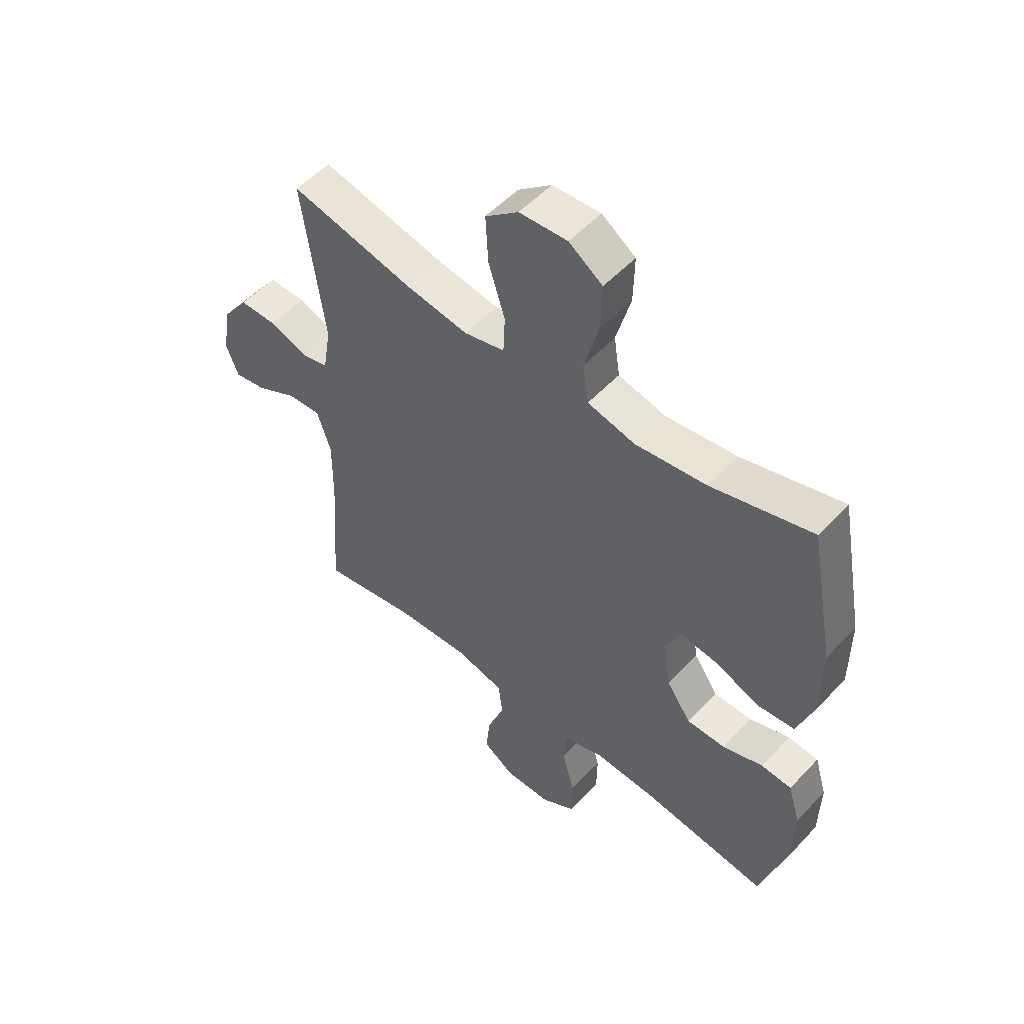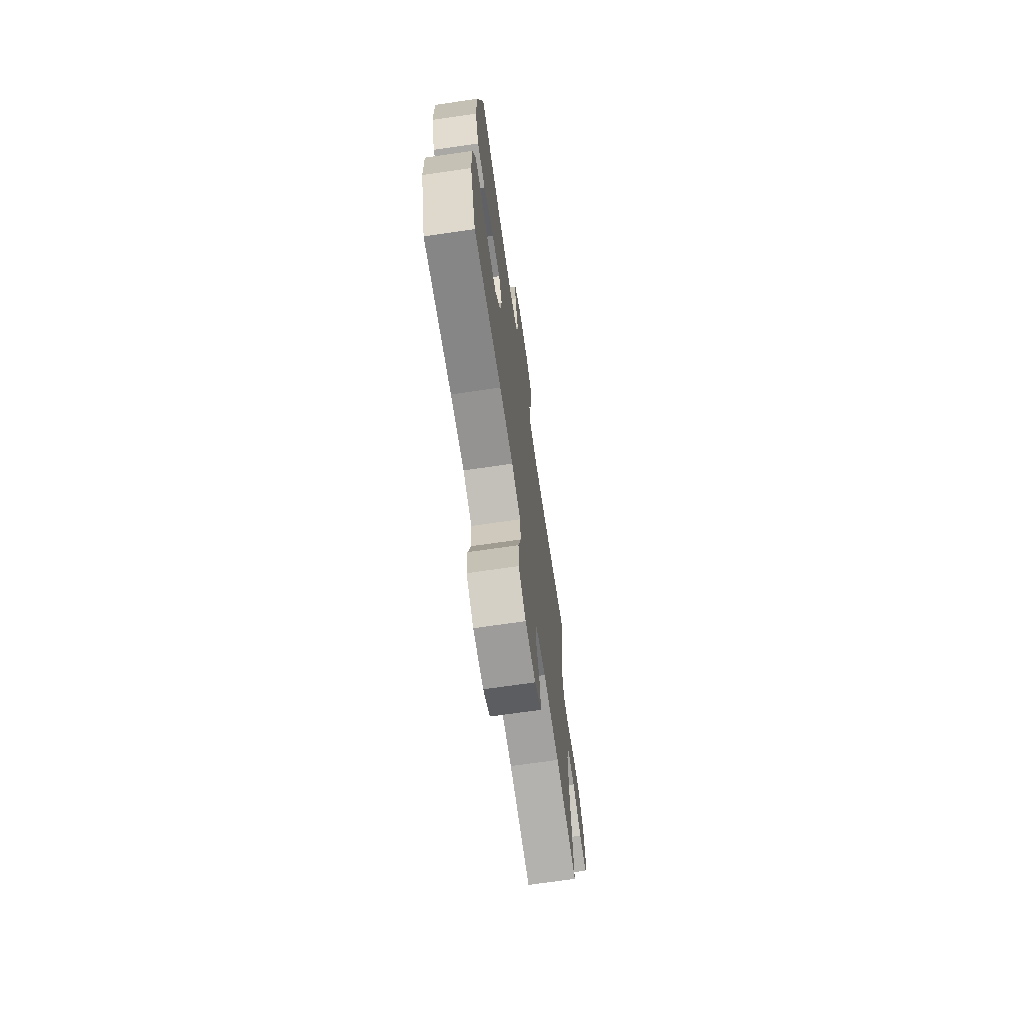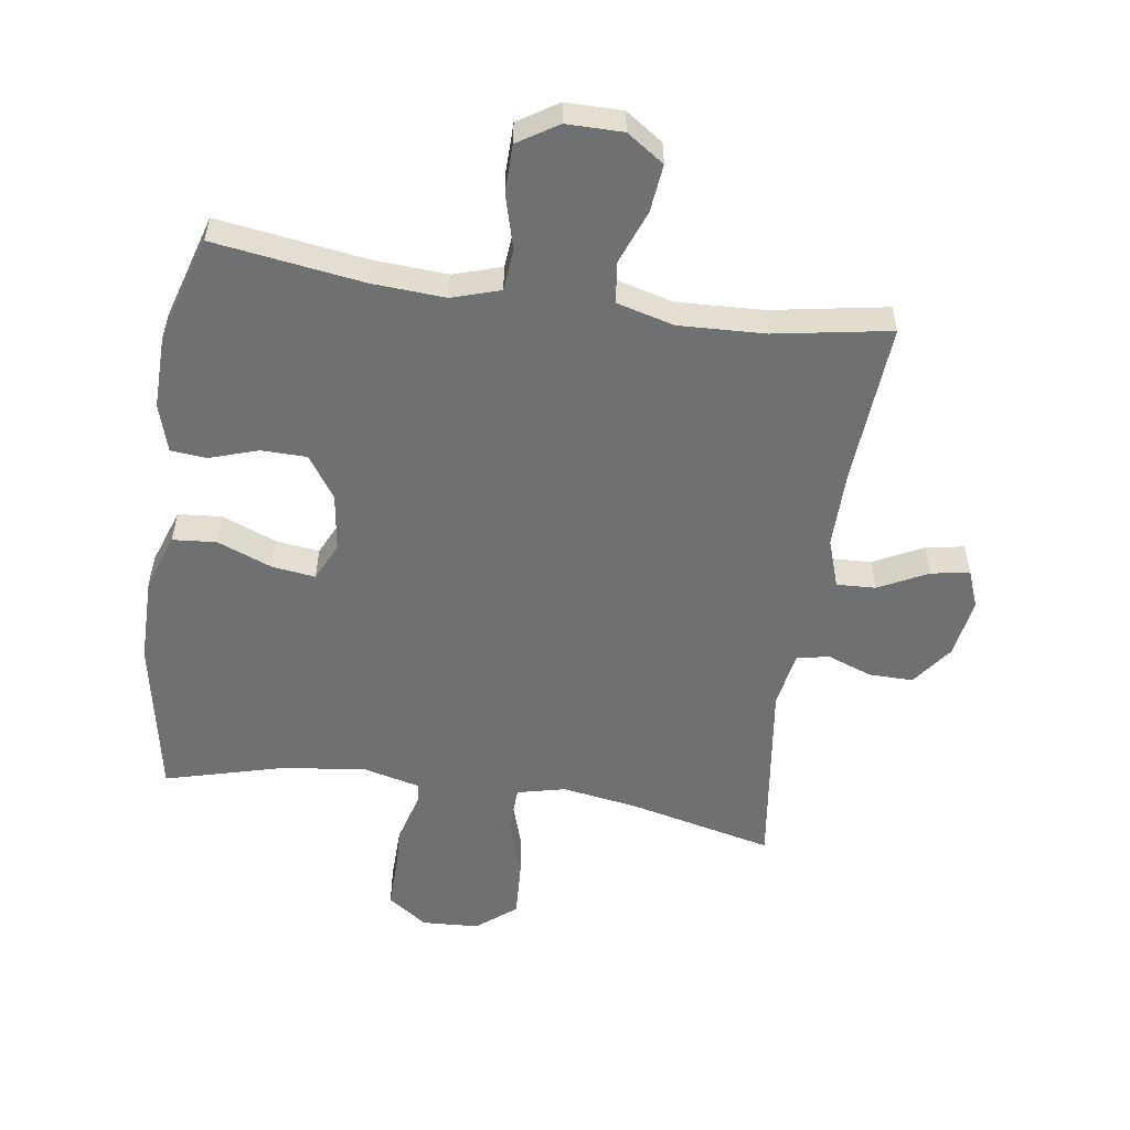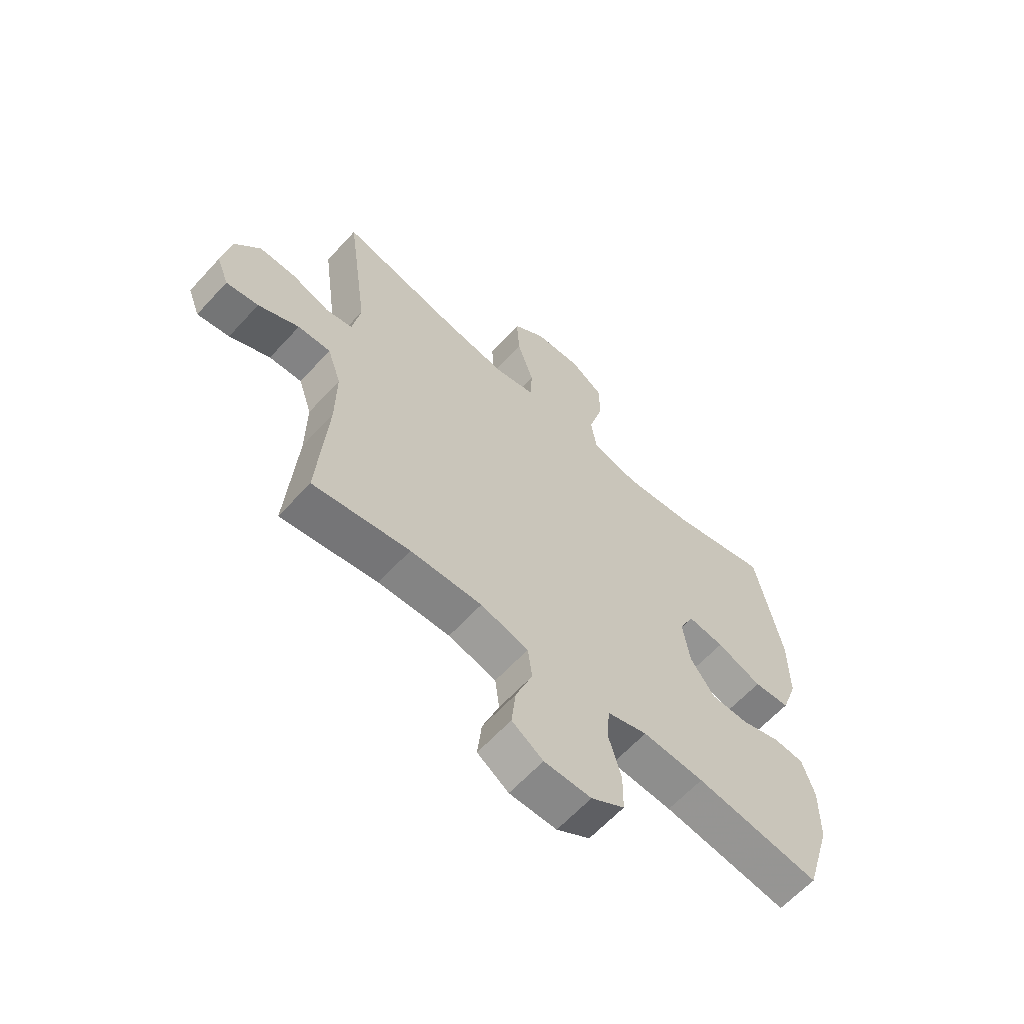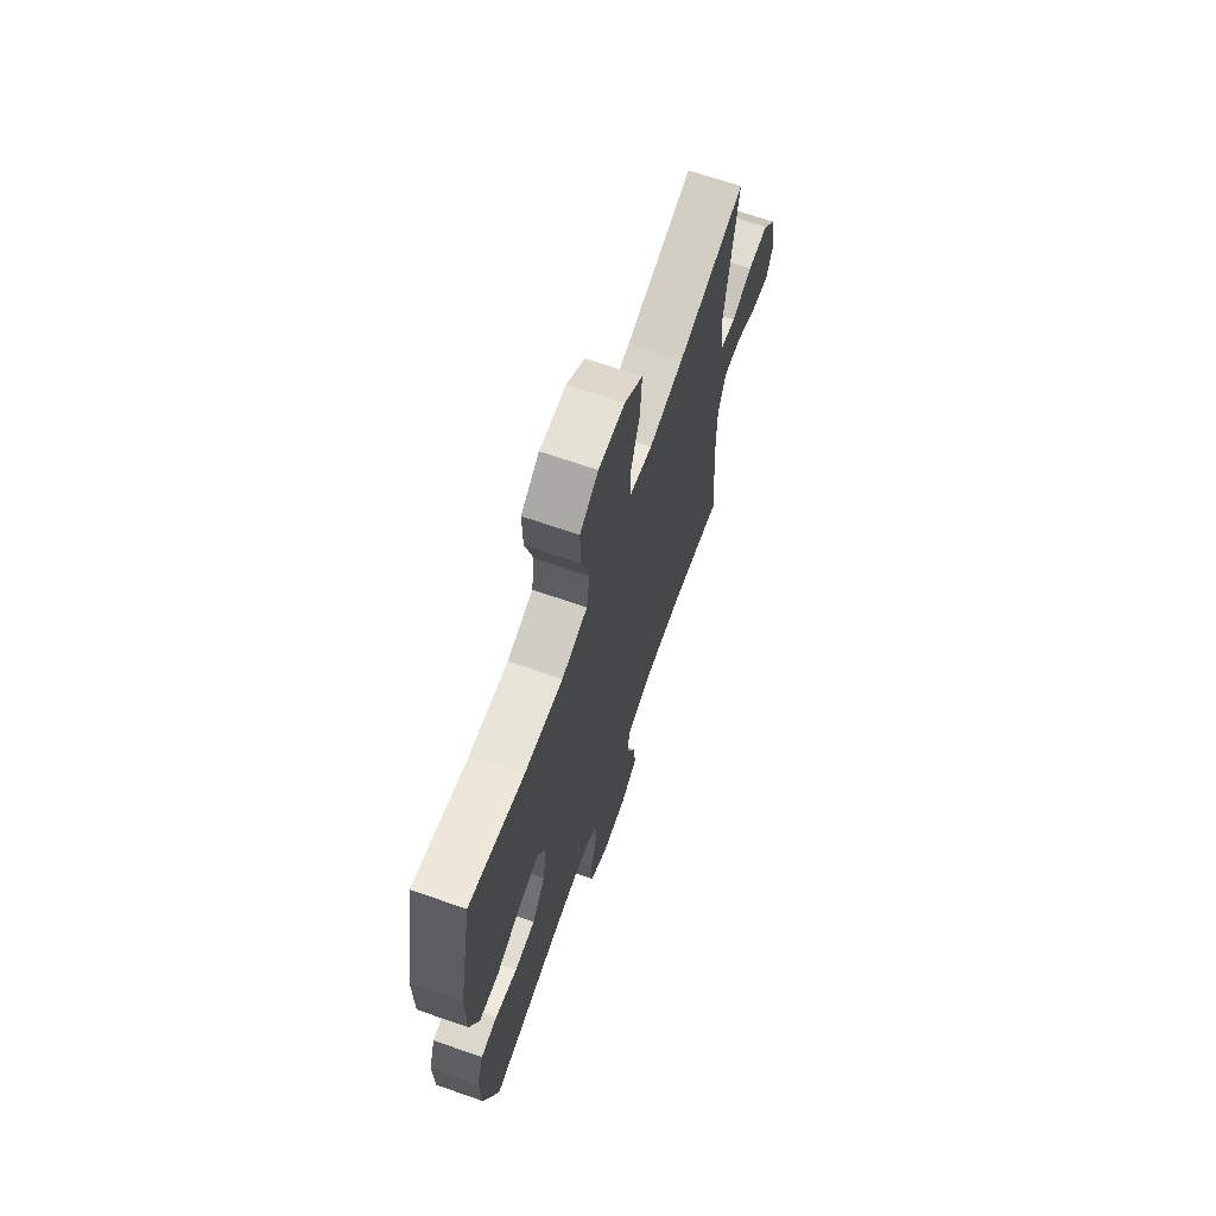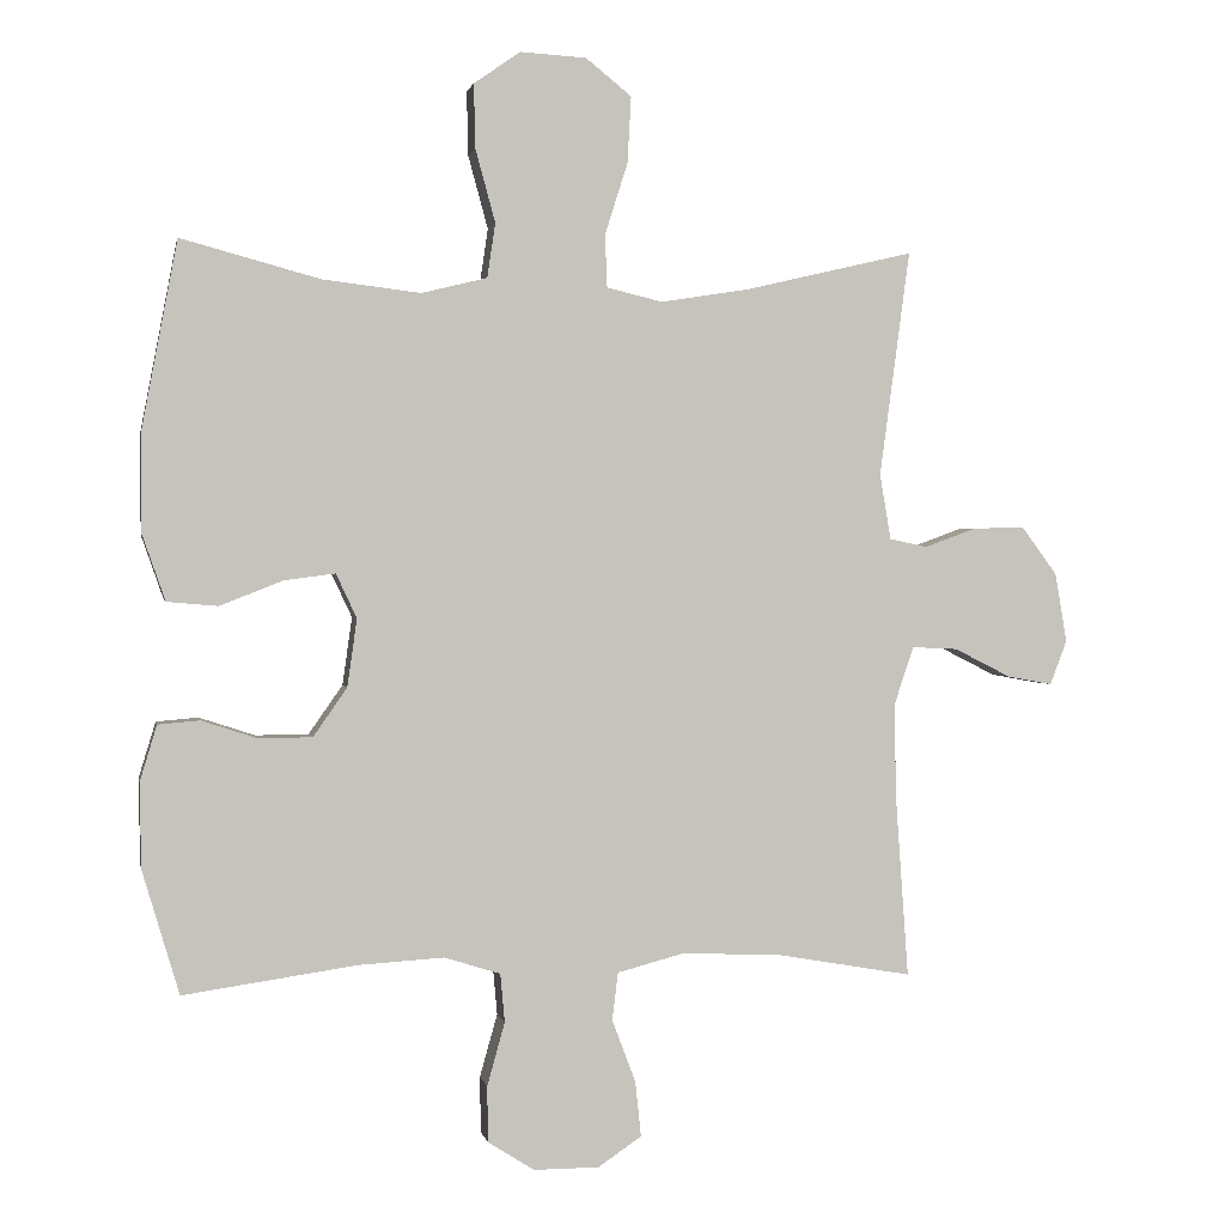
<metadata>
{"format":"obj","ext":"obj","renderer":"f3d","projection":"perspective","resolution":1024,"background":"white","views":[{"elev":52.7,"azim":41.6,"up":"+Z"},{"elev":-70.2,"azim":98.3,"up":"+Z"},{"elev":-54.8,"azim":171.6,"up":"+Y"},{"elev":-62.9,"azim":-42.4,"up":"+Z"},{"elev":68.2,"azim":109.2,"up":"+Z"},{"elev":1.1,"azim":169.2,"up":"+Z"}]}
</metadata>
<code>
v -0.5 0.07 -0.5
v -0.482 0.07 -0.245
v -0.481 0.07 -0.122
v -0.507 0.07 -0.045
v -0.569 0.07 -0.048
v -0.646 0.07 -0.087
v -0.707 0.07 -0.098
v -0.73 0.07 -0.038
v -0.714 0.07 0.056
v -0.666 0.07 0.121
v -0.596 0.07 0.12
v -0.525 0.07 0.094
v -0.474 0.07 0.105
v -0.459 0.07 0.194
v -0.5 0.07 0.5
v -0.27 0.07 0.446
v -0.151 0.07 0.427
v -0.075 0.07 0.445
v -0.072 0.07 0.516
v -0.103 0.07 0.614
v -0.108 0.07 0.704
v -0.046 0.07 0.754
v 0.044 0.07 0.759
v 0.107 0.07 0.715
v 0.105 0.07 0.628
v 0.078 0.07 0.529
v 0.089 0.07 0.455
v 0.178 0.07 0.433
v 0.311 0.07 0.449
v 0.5 0.07 0.5
v 0.548 0.07 0.247
v 0.548 0.07 0.11
v 0.517 0.07 0.021
v 0.448 0.07 0.015
v 0.362 0.07 0.049
v 0.293 0.07 0.058
v 0.265 0.07 -0.002
v 0.278 0.07 -0.094
v 0.324 0.07 -0.16
v 0.396 0.07 -0.161
v 0.472 0.07 -0.136
v 0.529 0.07 -0.141
v 0.552 0.07 -0.217
v 0.55 0.07 -0.332
v 0.5 0.07 -0.5
v 0.264 0.07 -0.466
v 0.148 0.07 -0.459
v 0.072 0.07 -0.483
v 0.066 0.07 -0.549
v 0.09 0.07 -0.635
v 0.089 0.07 -0.711
v 0.026 0.07 -0.751
v -0.063 0.07 -0.751
v -0.122 0.07 -0.711
v -0.114 0.07 -0.636
v -0.082 0.07 -0.551
v -0.09 0.07 -0.486
v -0.181 0.07 -0.462
v -0.317 0.07 -0.468
v -0.5 0 -0.5
v -0.482 0 -0.245
v -0.481 0 -0.122
v -0.507 0 -0.045
v -0.569 0 -0.048
v -0.646 0 -0.087
v -0.707 0 -0.098
v -0.73 0 -0.038
v -0.714 0 0.056
v -0.666 0 0.121
v -0.596 0 0.12
v -0.525 0 0.094
v -0.474 0 0.105
v -0.459 0 0.194
v -0.5 0 0.5
v -0.27 0 0.446
v -0.151 0 0.427
v -0.075 0 0.445
v -0.072 0 0.516
v -0.103 0 0.614
v -0.108 0 0.704
v -0.046 0 0.754
v 0.044 0 0.759
v 0.107 0 0.715
v 0.105 0 0.628
v 0.078 0 0.529
v 0.089 0 0.455
v 0.178 0 0.433
v 0.311 0 0.449
v 0.5 0 0.5
v 0.548 0 0.247
v 0.548 0 0.11
v 0.517 0 0.021
v 0.448 0 0.015
v 0.362 0 0.049
v 0.293 0 0.058
v 0.265 0 -0.002
v 0.278 0 -0.094
v 0.324 0 -0.16
v 0.396 0 -0.161
v 0.472 0 -0.136
v 0.529 0 -0.141
v 0.552 0 -0.217
v 0.55 0 -0.332
v 0.5 0 -0.5
v 0.264 0 -0.466
v 0.148 0 -0.459
v 0.072 0 -0.483
v 0.066 0 -0.549
v 0.09 0 -0.635
v 0.089 0 -0.711
v 0.026 0 -0.751
v -0.063 0 -0.751
v -0.122 0 -0.711
v -0.114 0 -0.636
v -0.082 0 -0.551
v -0.09 0 -0.486
v -0.181 0 -0.462
v -0.317 0 -0.468
f 53 54 55 56
f 51 52 53 56
f 49 50 51 56
f 48 49 56 57
f 47 48 57 58
f 43 44 45 46
f 43 46 47
f 40 41 42 43
f 39 40 43 47
f 38 39 47 58
f 32 33 34 35
f 32 35 36
f 29 30 31 32
f 28 29 32 36
f 27 28 36 37
f 23 24 25 26
f 21 22 23 26
f 19 20 21 26
f 18 19 26 27
f 17 18 27 37
f 14 15 16
f 13 14 16 17
f 9 10 11 12
f 7 8 9 12
f 5 6 7 12
f 4 5 12 13
f 3 4 13 17
f 59 1 2
f 37 38 58 59
f 17 37 59
f 2 3 17 59
f 115 114 113 112
f 115 112 111 110
f 115 110 109 108
f 116 115 108 107
f 117 116 107 106
f 105 104 103 102
f 106 105 102
f 102 101 100 99
f 106 102 99 98
f 117 106 98 97
f 94 93 92 91
f 95 94 91
f 91 90 89 88
f 95 91 88 87
f 96 95 87 86
f 85 84 83 82
f 85 82 81 80
f 85 80 79 78
f 86 85 78 77
f 96 86 77 76
f 75 74 73
f 76 75 73 72
f 71 70 69 68
f 71 68 67 66
f 71 66 65 64
f 72 71 64 63
f 76 72 63 62
f 61 60 118
f 118 117 97 96
f 118 96 76
f 118 76 62 61
f 1 60 61 2
f 2 61 62 3
f 3 62 63 4
f 4 63 64 5
f 5 64 65 6
f 6 65 66 7
f 7 66 67 8
f 8 67 68 9
f 9 68 69 10
f 10 69 70 11
f 11 70 71 12
f 12 71 72 13
f 13 72 73 14
f 14 73 74 15
f 15 74 75 16
f 16 75 76 17
f 17 76 77 18
f 18 77 78 19
f 19 78 79 20
f 20 79 80 21
f 21 80 81 22
f 22 81 82 23
f 23 82 83 24
f 24 83 84 25
f 25 84 85 26
f 26 85 86 27
f 27 86 87 28
f 28 87 88 29
f 29 88 89 30
f 30 89 90 31
f 31 90 91 32
f 32 91 92 33
f 33 92 93 34
f 34 93 94 35
f 35 94 95 36
f 36 95 96 37
f 37 96 97 38
f 38 97 98 39
f 39 98 99 40
f 40 99 100 41
f 41 100 101 42
f 42 101 102 43
f 43 102 103 44
f 44 103 104 45
f 45 104 105 46
f 46 105 106 47
f 47 106 107 48
f 48 107 108 49
f 49 108 109 50
f 50 109 110 51
f 51 110 111 52
f 52 111 112 53
f 53 112 113 54
f 54 113 114 55
f 55 114 115 56
f 56 115 116 57
f 57 116 117 58
f 58 117 118 59
f 59 118 60 1

</code>
